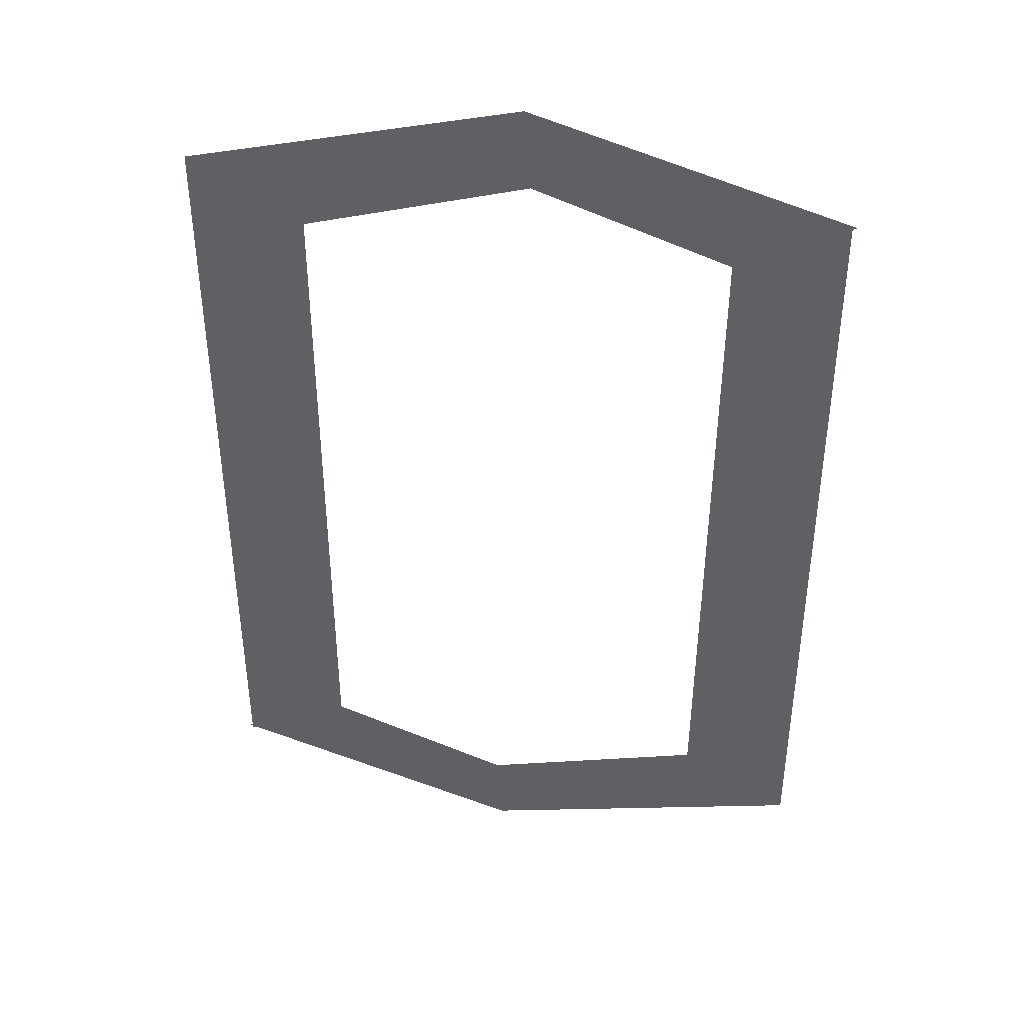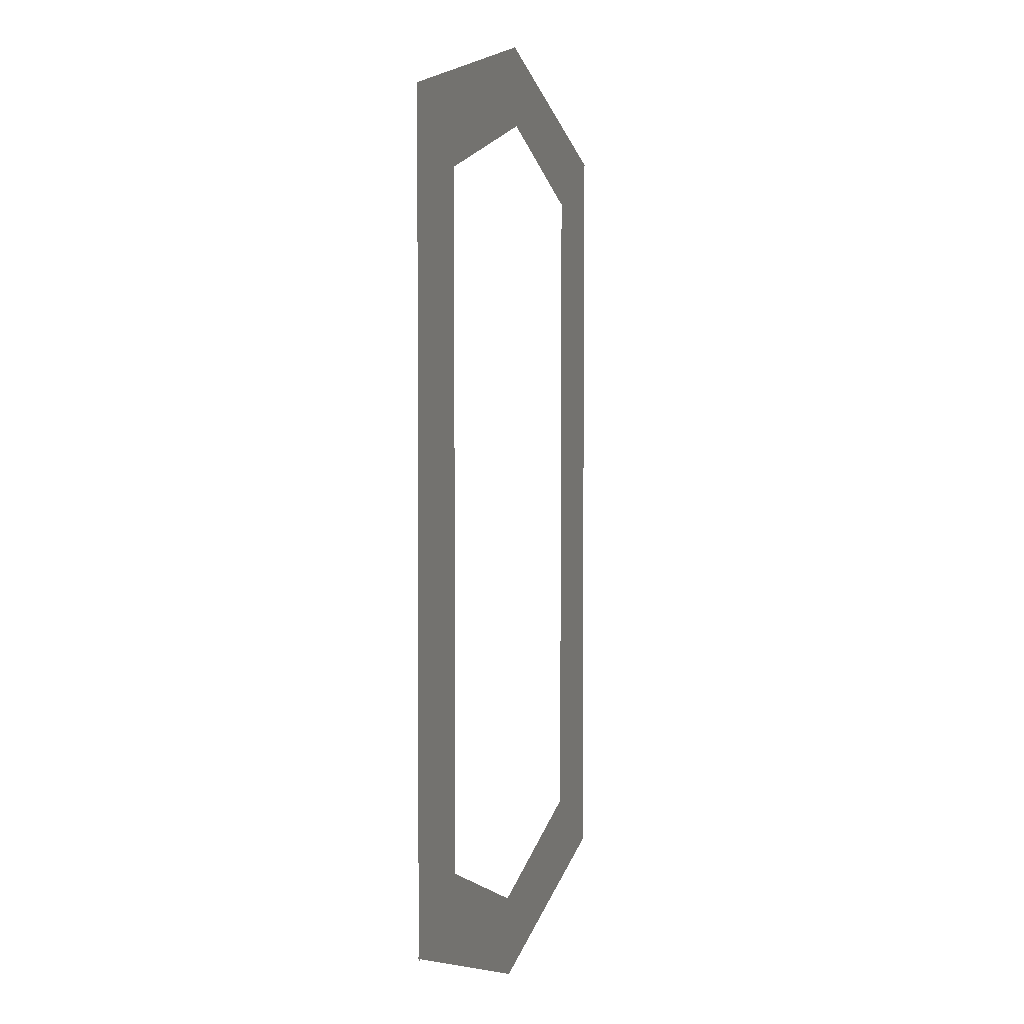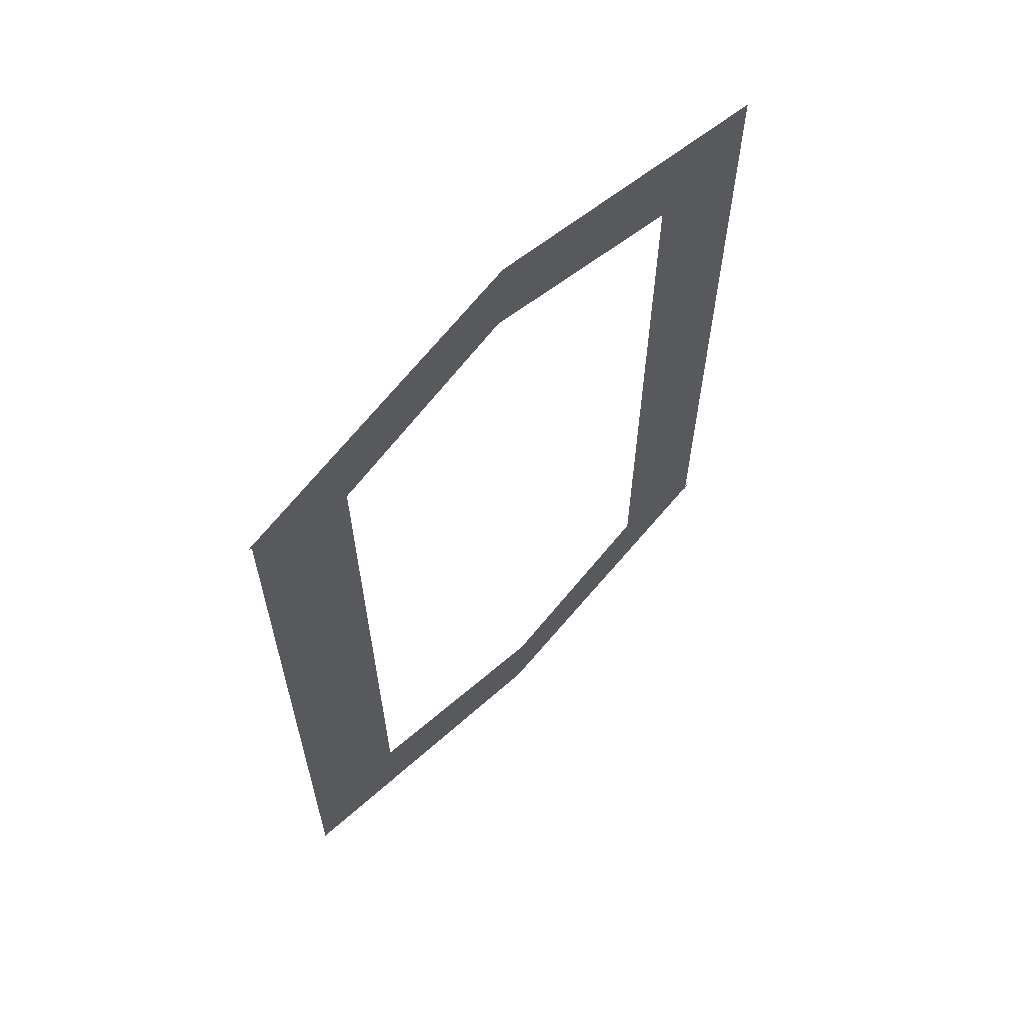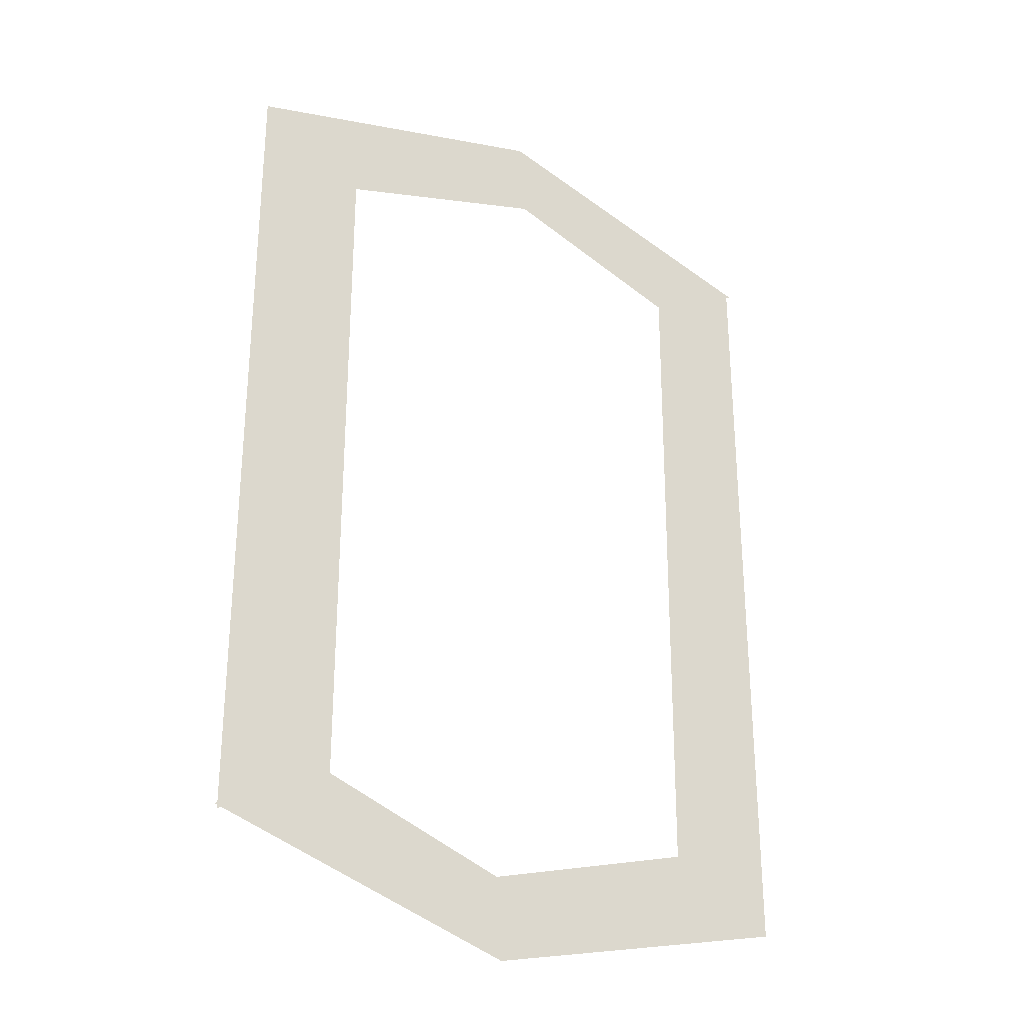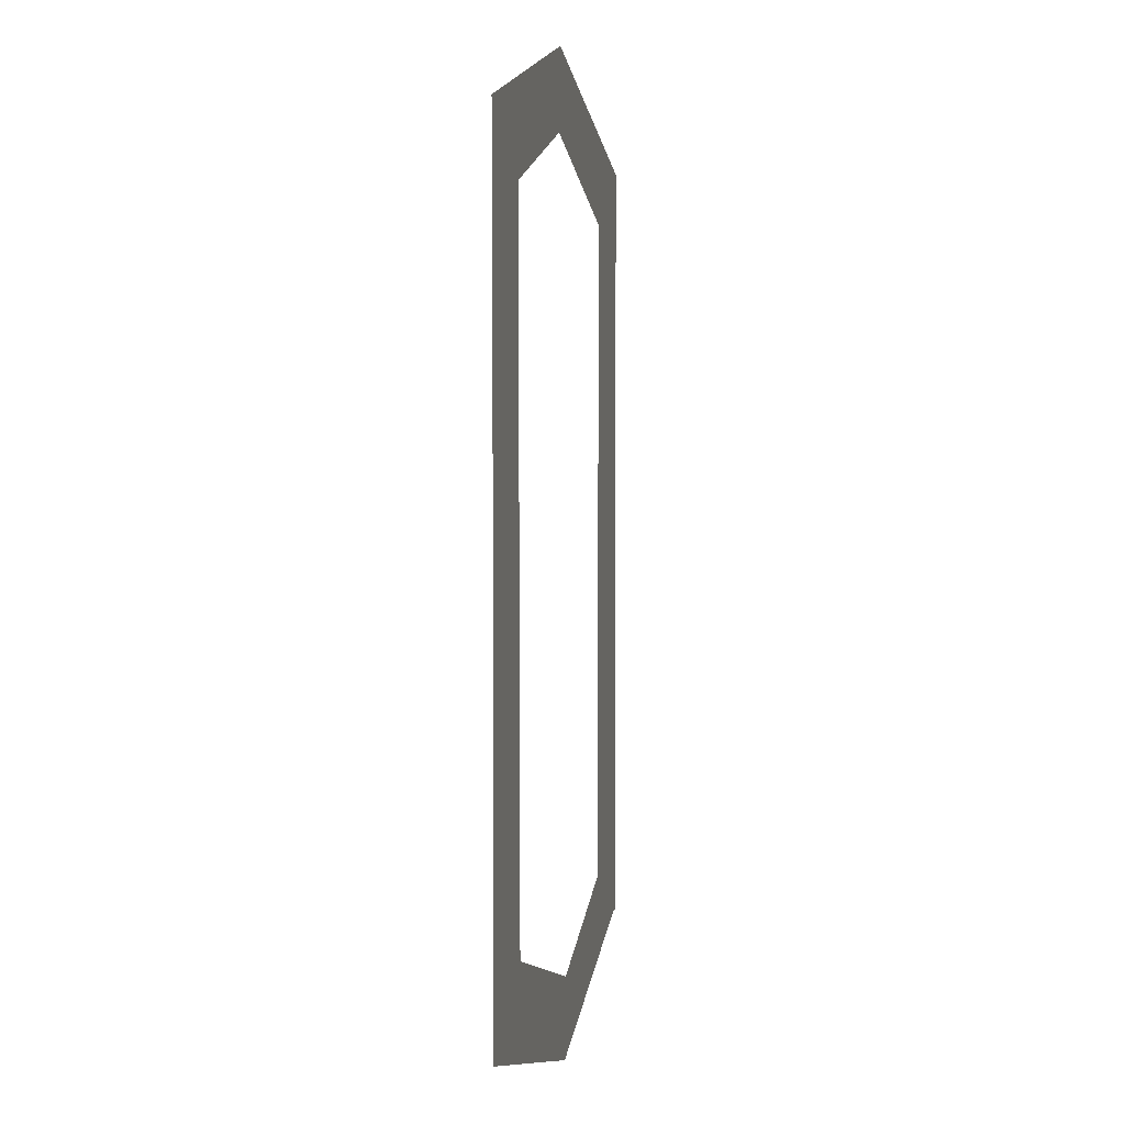
<metadata>
{"format":"obj","ext":"obj","renderer":"f3d","projection":"perspective","resolution":1024,"background":"white","views":[{"elev":42.1,"azim":11.0,"up":"+Y"},{"elev":2.1,"azim":-74.3,"up":"+Y"},{"elev":64.2,"azim":133.9,"up":"+Y"},{"elev":-29.5,"azim":-34.1,"up":"+Y"},{"elev":3.6,"azim":100.5,"up":"+Y"}]}
</metadata>
<code>
o Plane
v -1.03 -1.254 0
v -0.6766 -1.073 0
v -1.03 1.269 -0
v -0.6766 1.073 -0
v -7.5e-05 1.545 -0
v 0.01967 1.289 -0
v 0.9693 1.274 -0
v 0.6193 1.092 -0
f 1 2 4 3
f 3 4 6 5
f 5 6 8 7
o Plane.002
v 0.9547 1.279 0
v 0.6222 1.113 0
v 0.96 -1.256 -0
v 0.6083 -1.056 -0
v -0.07286 -1.522 -0
v -0.09005 -1.265 -0
v -1.039 -1.241 -0
v -0.6876 -1.062 -0
f 9 10 12 11
f 11 12 14 13
f 13 14 16 15

</code>
